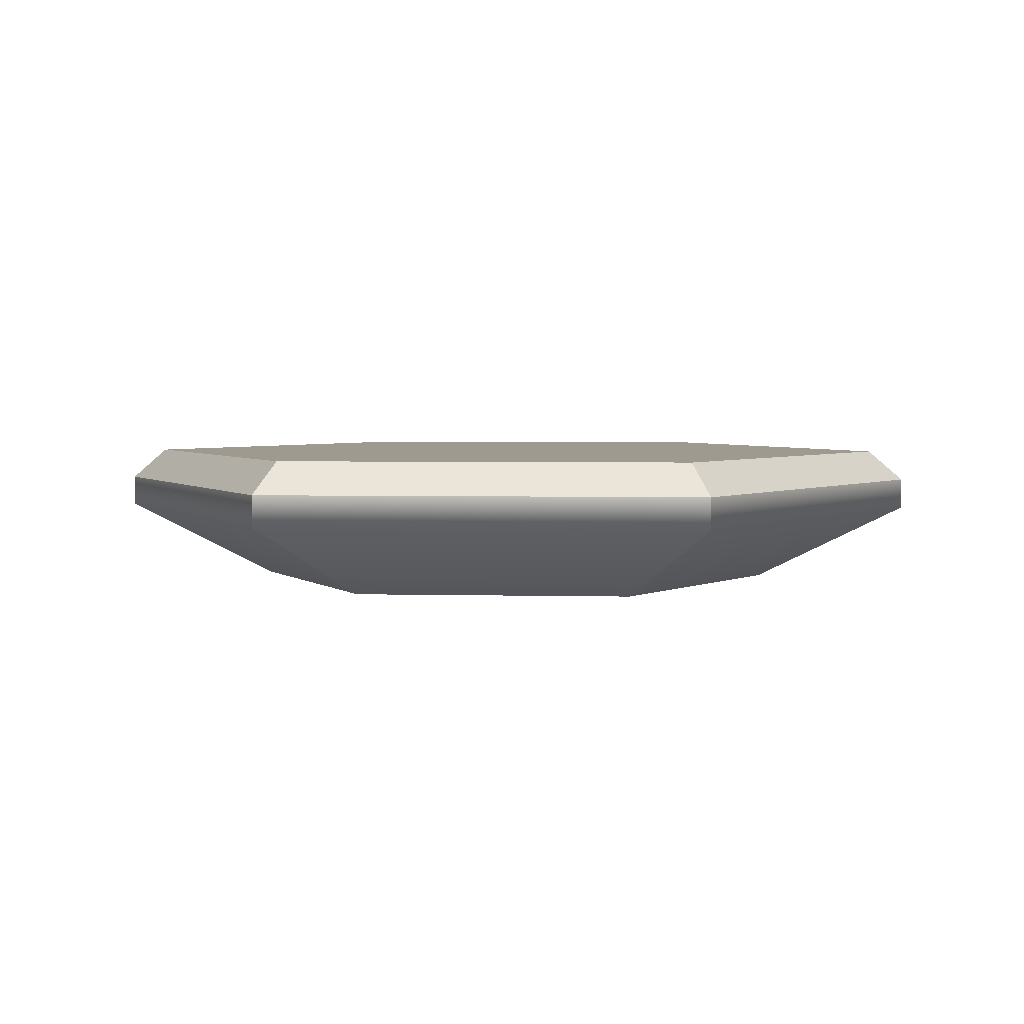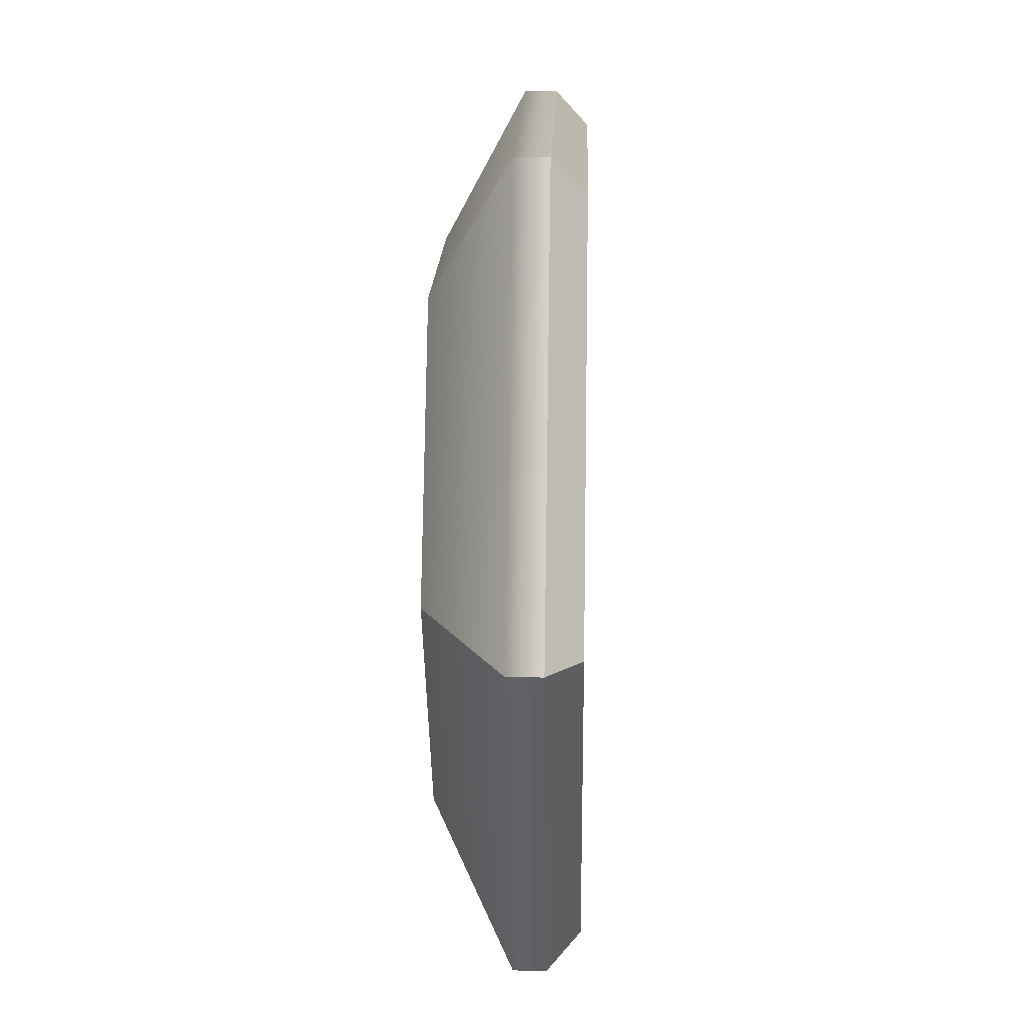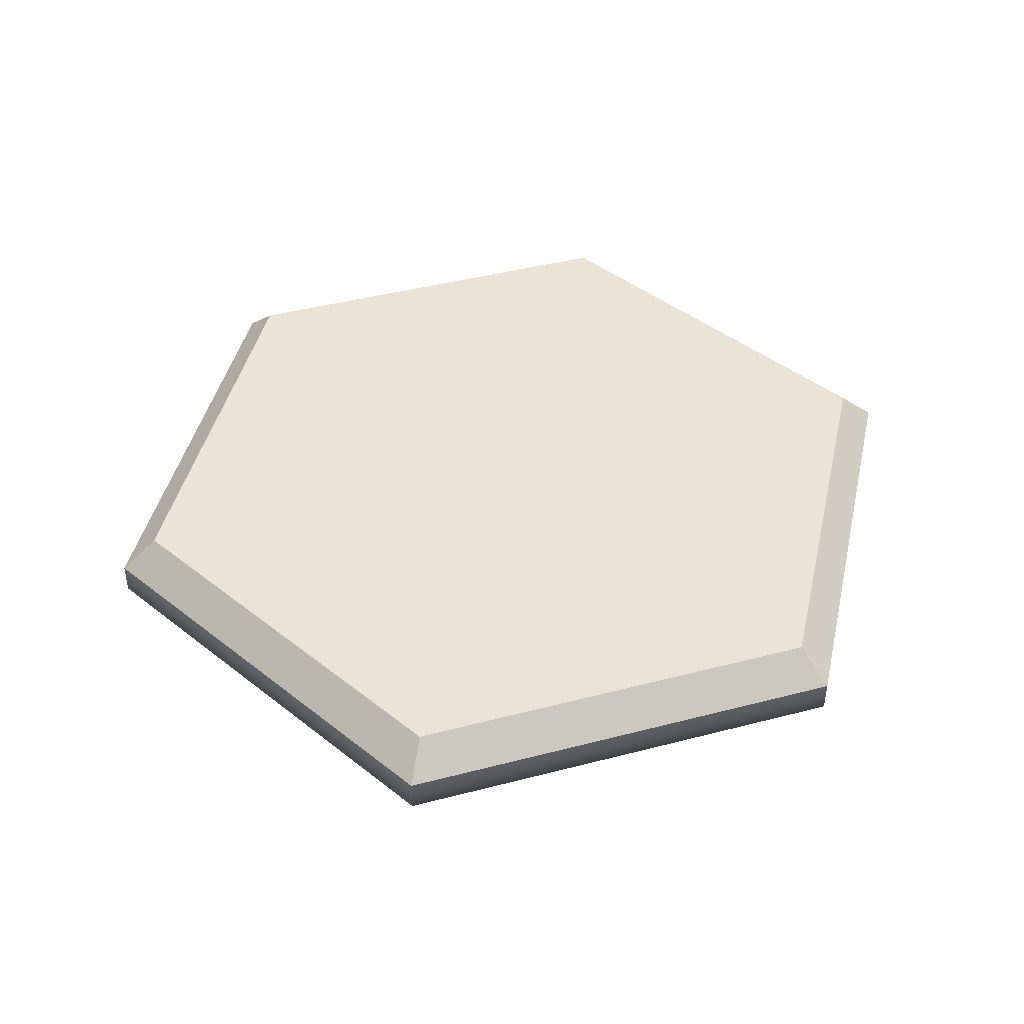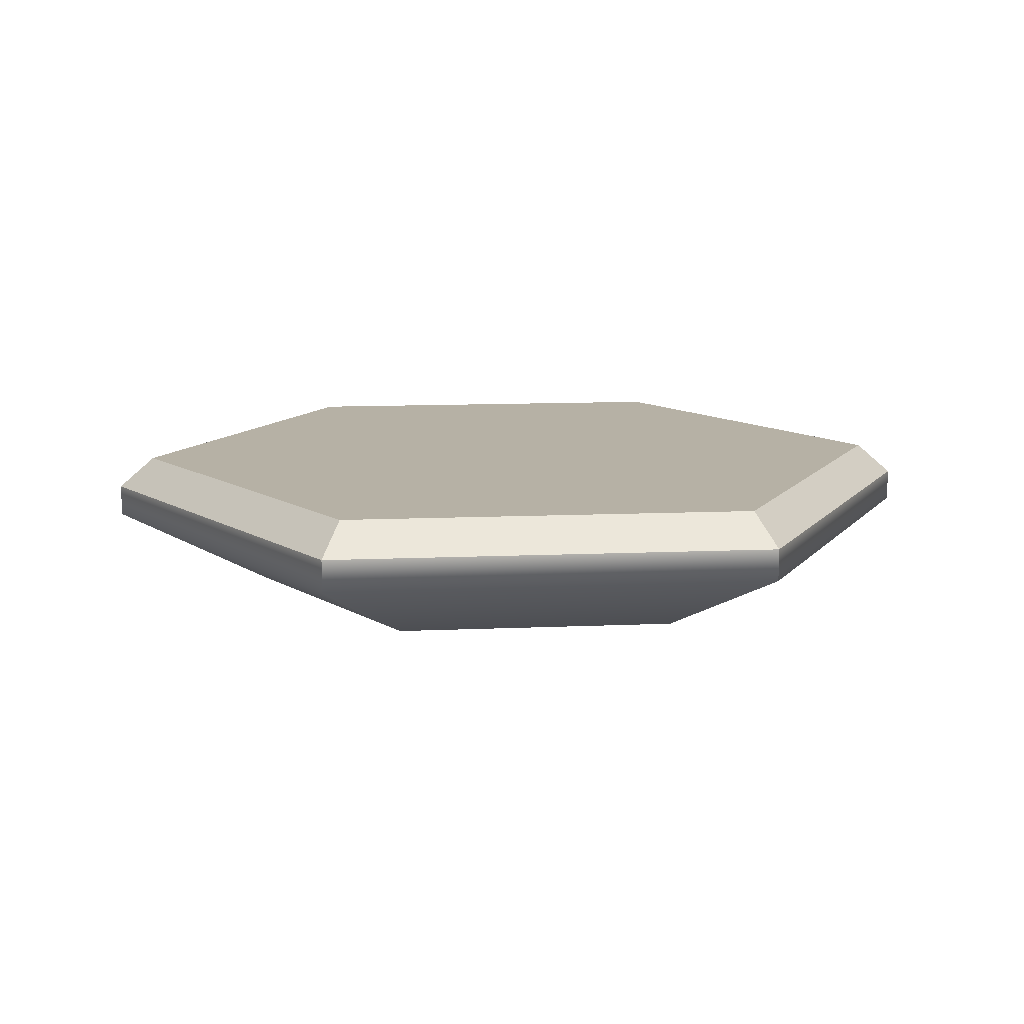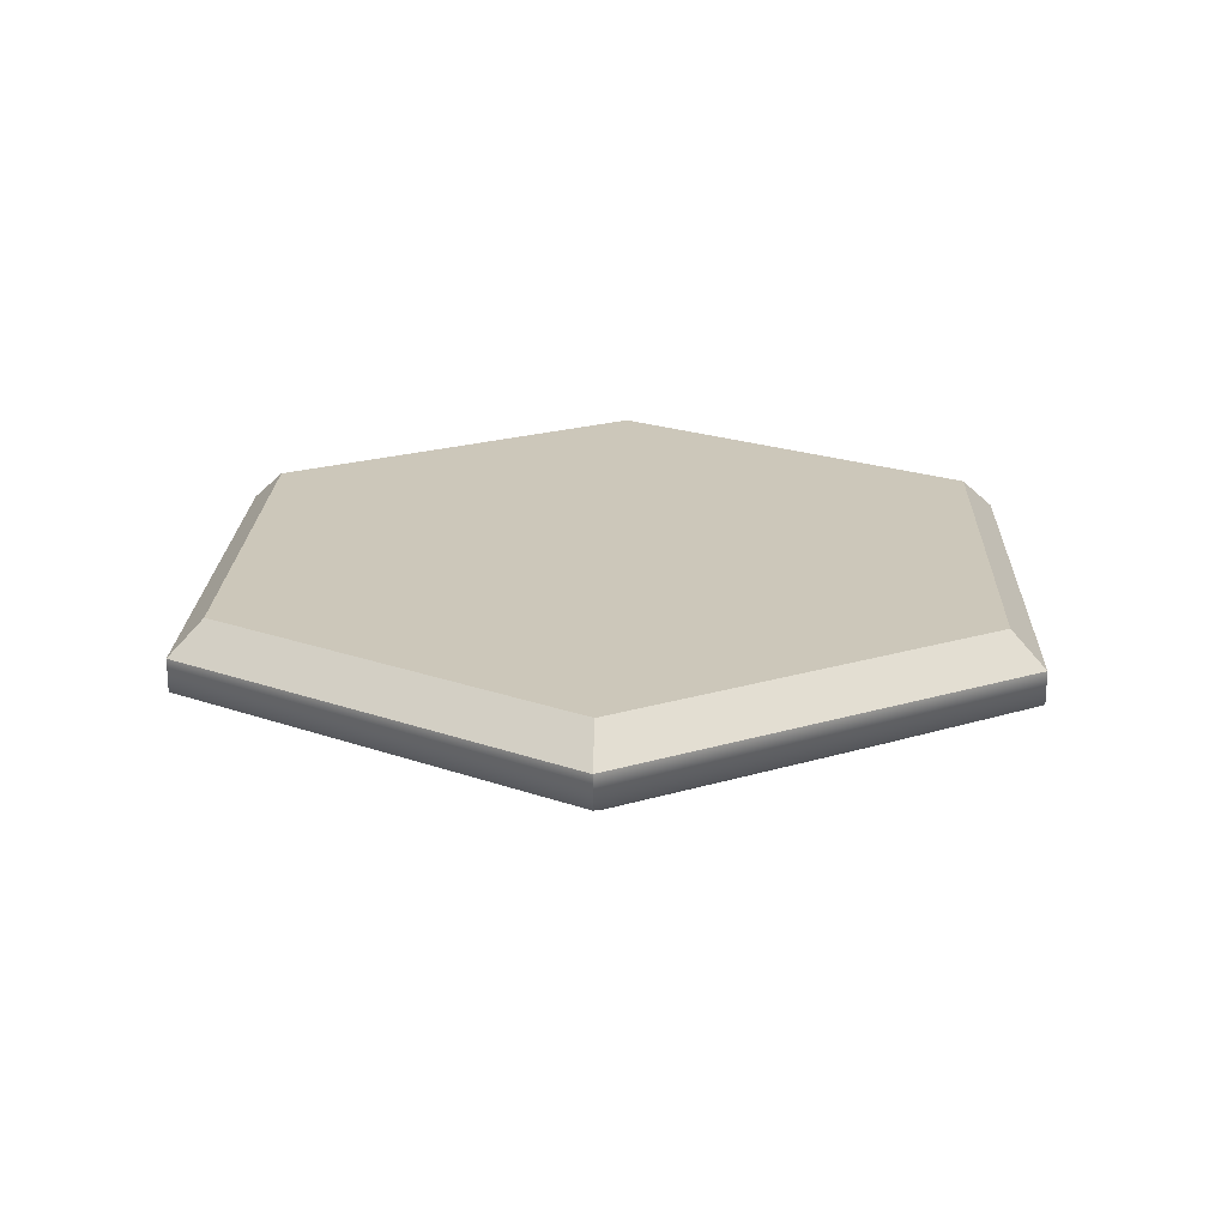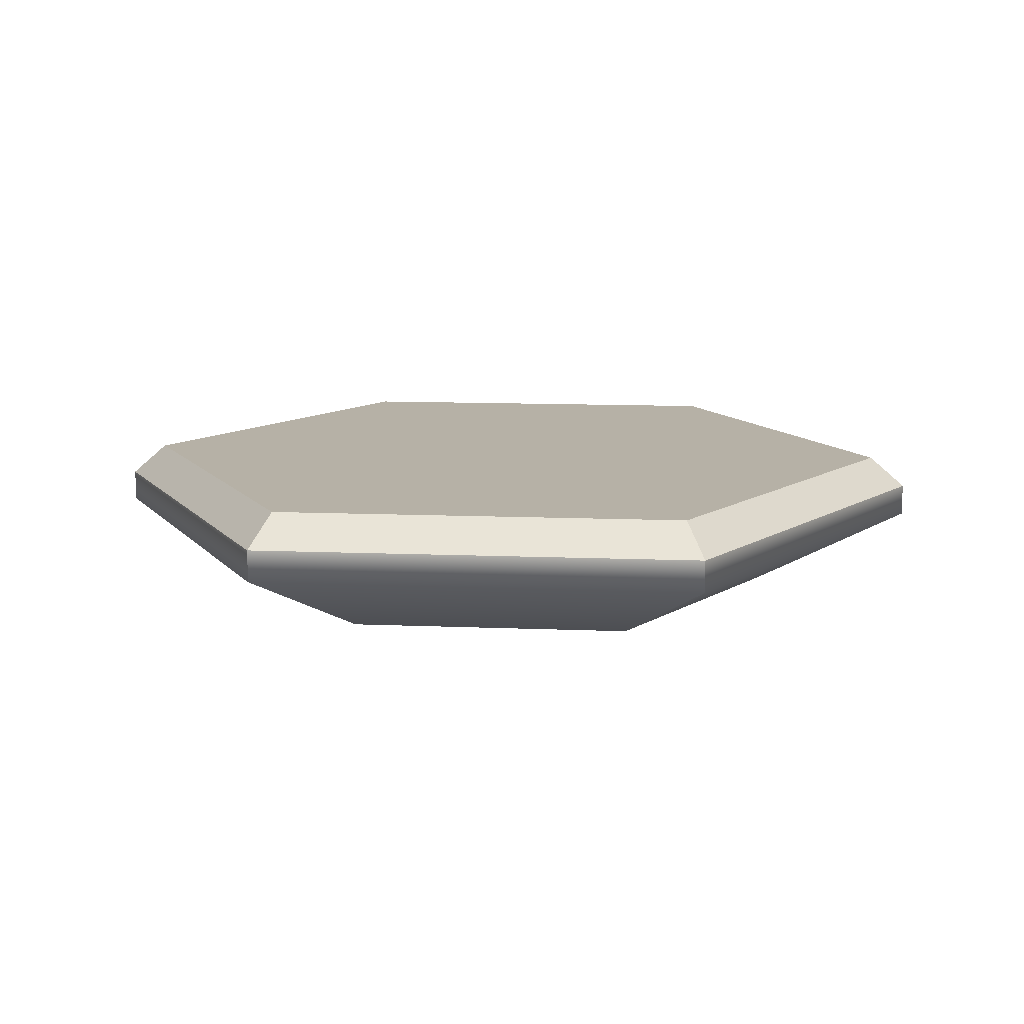
<metadata>
{"format":"obj","ext":"obj","renderer":"f3d","projection":"perspective","resolution":1024,"background":"white","views":[{"elev":3.6,"azim":-175.3,"up":"+Y"},{"elev":17.4,"azim":91.7,"up":"+Z"},{"elev":43.5,"azim":162.9,"up":"+Y"},{"elev":12.0,"azim":-65.9,"up":"+Y"},{"elev":21.5,"azim":92.1,"up":"+Y"},{"elev":12.1,"azim":5.5,"up":"+Y"}]}
</metadata>
<code>
g default
v 0.319 0.6796 -0.5525
v -0.319 0.6796 -0.5525
v -0.638 0.6796 -0
v -0.319 0.6796 0.5525
v 0.319 0.6796 0.5525
v 0.638 0.6796 -0
v 1 0.8565 0
v 0.5 0.8565 0.866
v -0.5 0.8565 0.866
v -1 0.8565 -0
v -0.5 0.8565 -0.866
v 0.5 0.8565 -0.866
v 0.4586 1 -0.7943
v 0.5 0.9282 -0.866
v -0.4586 1 -0.7943
v -0.5 0.9282 -0.866
v -0.9171 1 -0
v -1 0.9282 -0
v -0.4586 1 0.7943
v -0.5 0.9282 0.866
v 0.4586 1 0.7943
v 0.5 0.9282 0.866
v 0.9171 1 -0
v 1 0.9282 0
g pCylinder1
f 1 2 11 12
f 2 3 10 11
f 3 4 9 10
f 4 5 8 9
f 5 6 7 8
f 7 6 1 12
f 4 3 2 1 6 5
f 13 14 16 15
f 14 13 23 24
f 15 16 18 17
f 17 18 20 19
f 19 20 22 21
f 21 22 24 23
f 19 21 23 13 15 17
f 8 7 24 22
f 9 8 22 20
f 10 9 20 18
f 11 10 18 16
f 12 11 16 14
f 7 12 14 24

</code>
